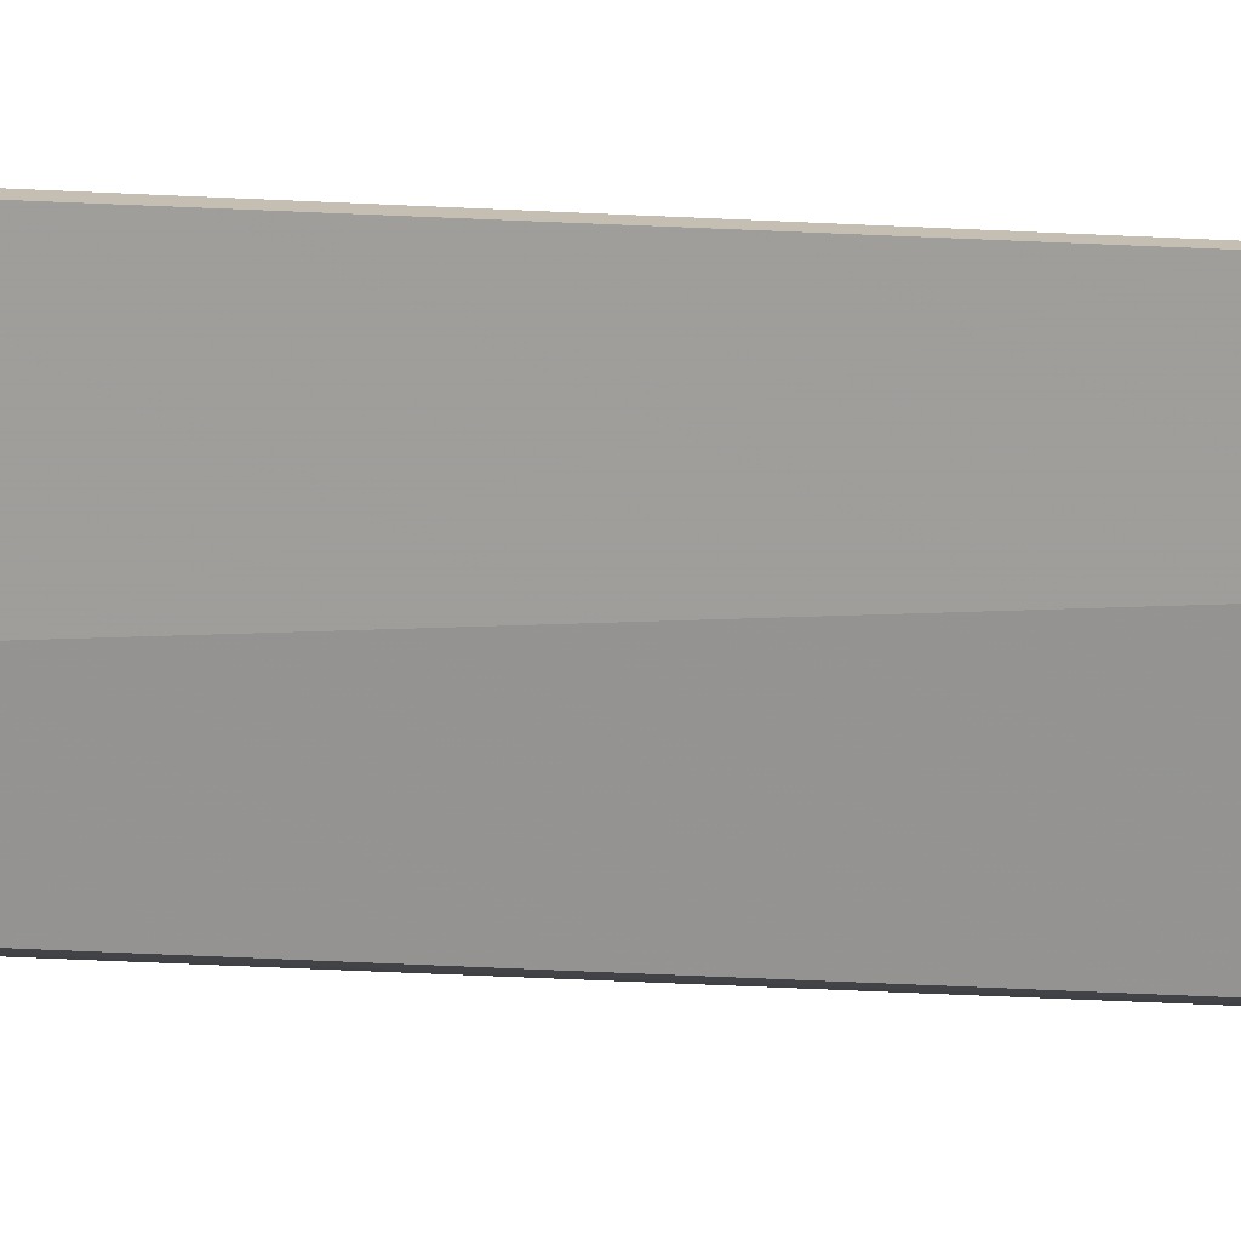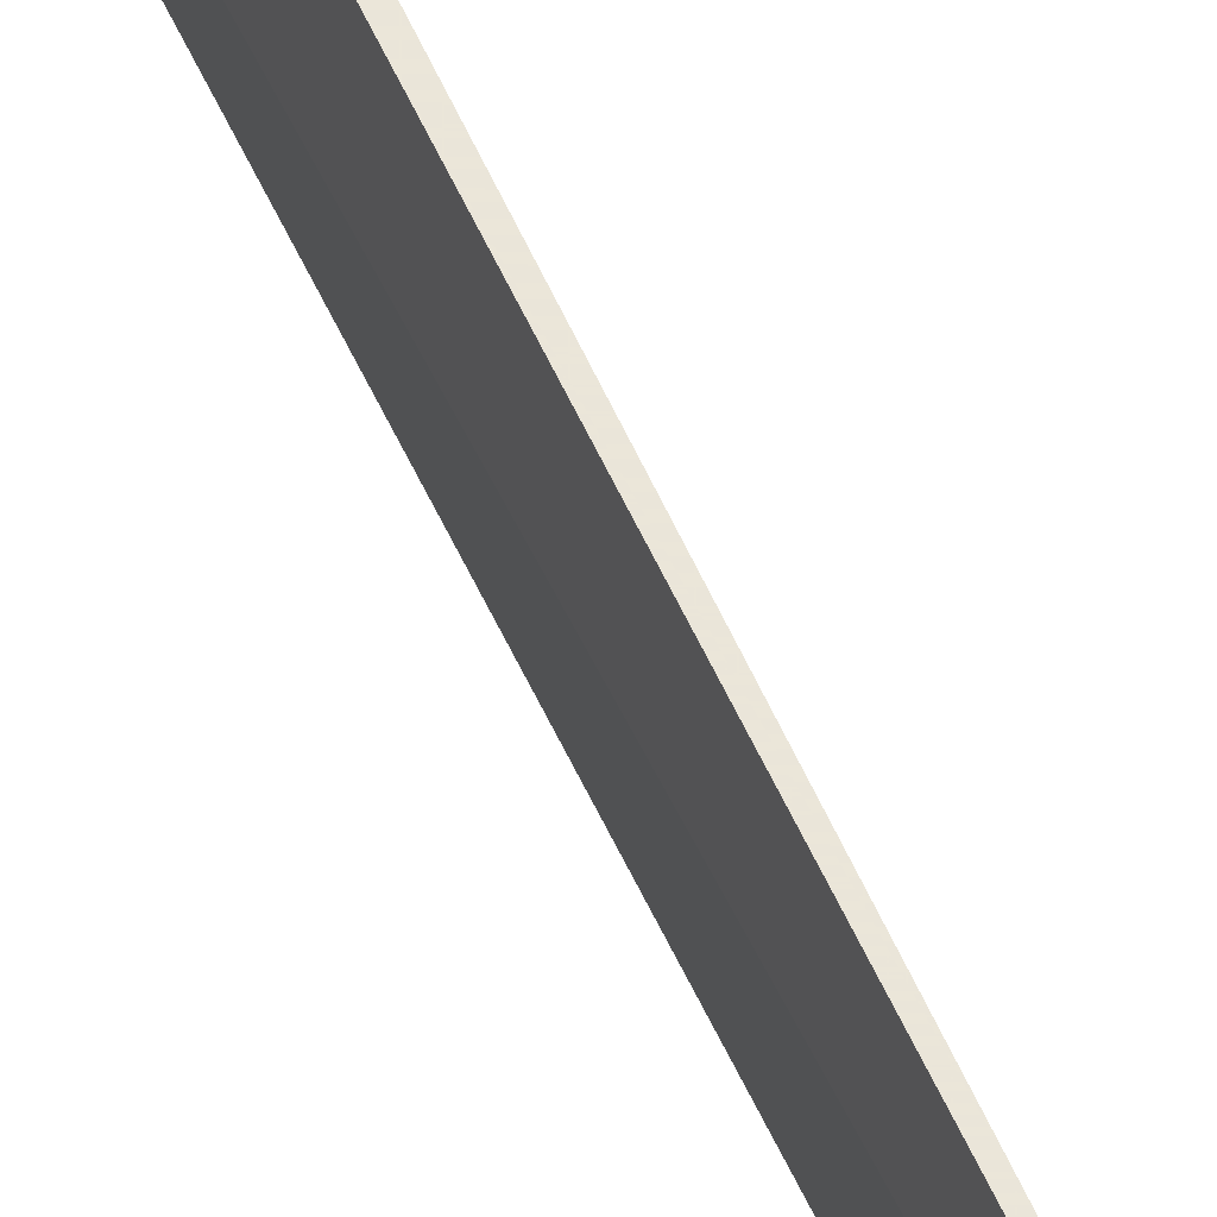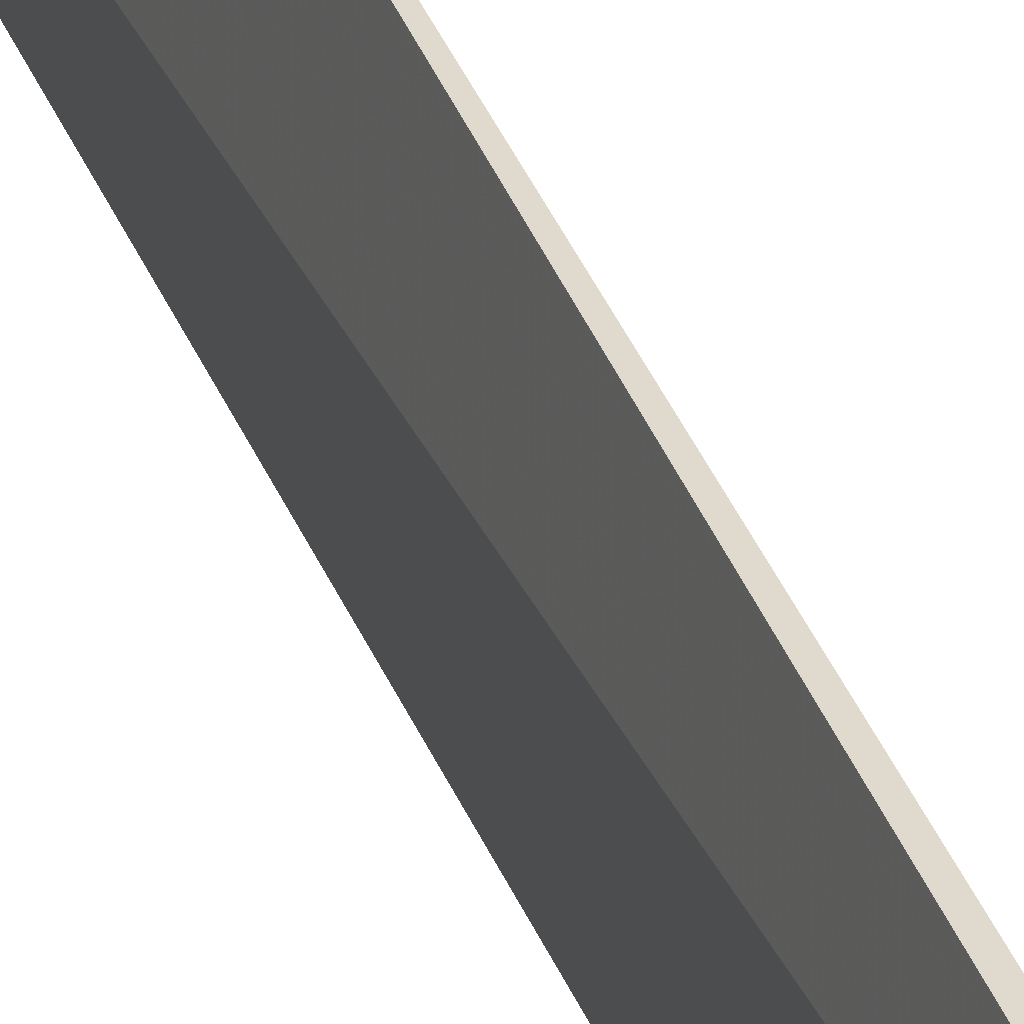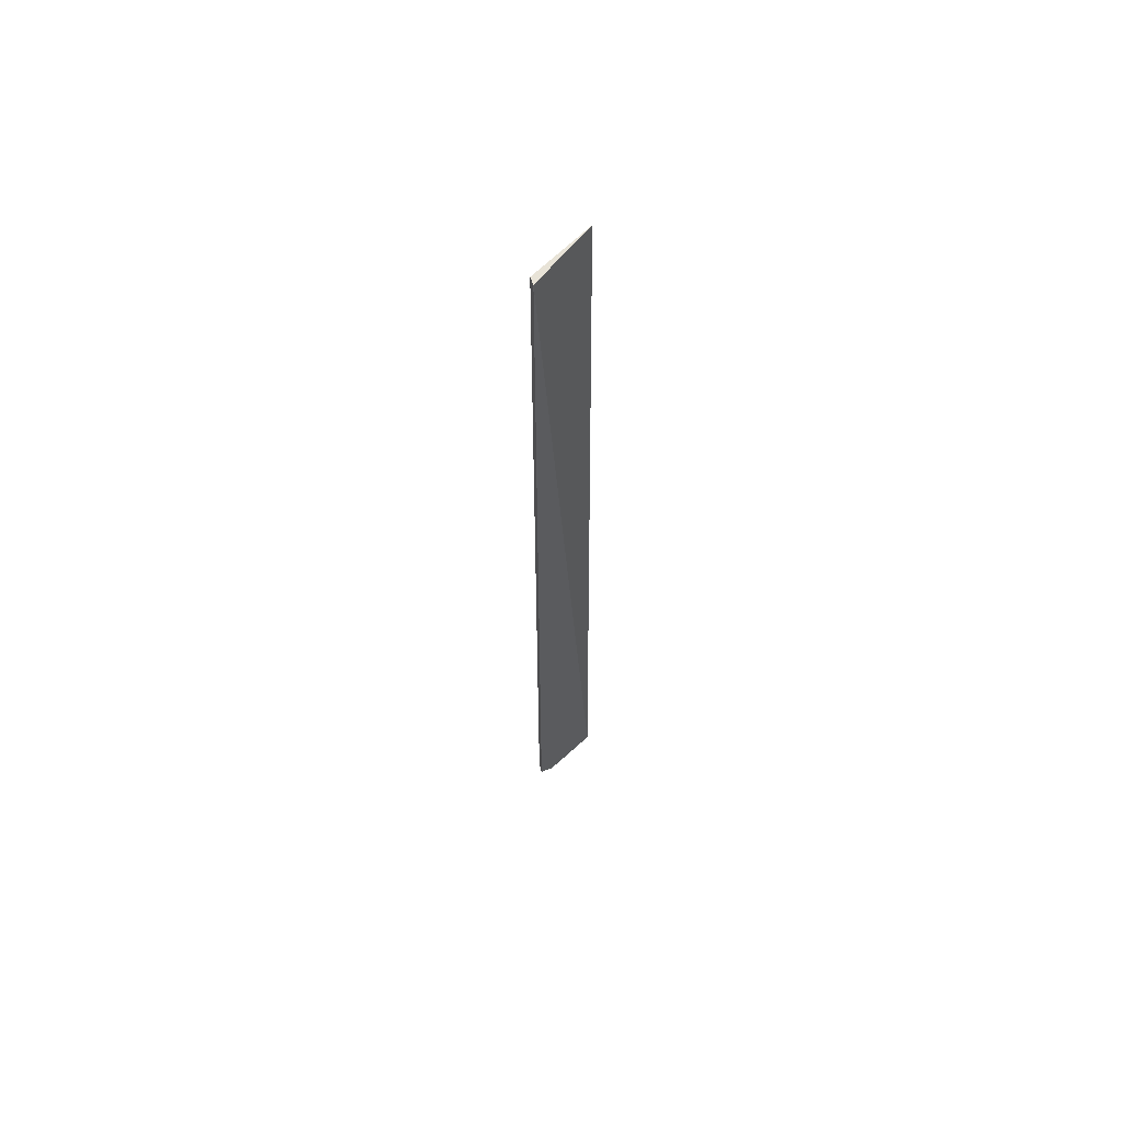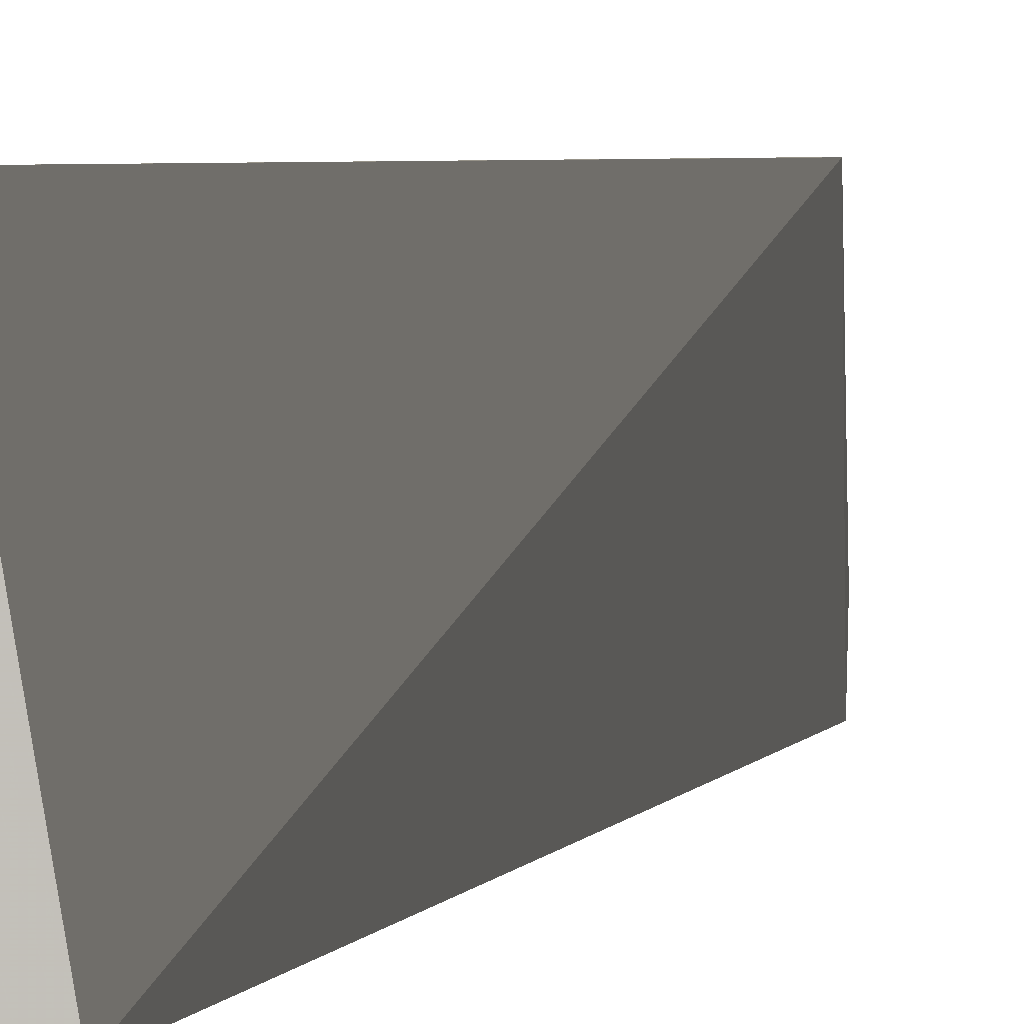
<metadata>
{"format":"obj","ext":"obj","renderer":"f3d","projection":"perspective","resolution":1024,"background":"white","views":[{"elev":17.6,"azim":-82.2,"up":"+Y"},{"elev":57.7,"azim":-24.5,"up":"+Y"},{"elev":32.7,"azim":161.7,"up":"+Y"},{"elev":61.4,"azim":47.9,"up":"+Z"},{"elev":1.2,"azim":4.7,"up":"+Y"}]}
</metadata>
<code>
v 0.2402 -0.3865 0.246
v 0.2433 -0.4046 0.2459
v 0.2431 -0.3865 0.0006278
v 0.2415 -0.3865 0.001333
v 0.2415 -0.4047 0.00585
v 0.2415 -0.4038 0.2459
v 0.2435 -0.4056 0.004786
v 0.2415 -0.4007 0.001333
v 0.2433 -0.4013 0.0005259
f 1 2 3
f 1 3 4
f 5 1 4
f 6 2 1
f 6 1 5
f 7 3 2
f 7 6 5
f 7 2 6
f 8 7 5
f 8 5 4
f 8 4 3
f 9 8 3
f 9 3 7
f 9 7 8

</code>
